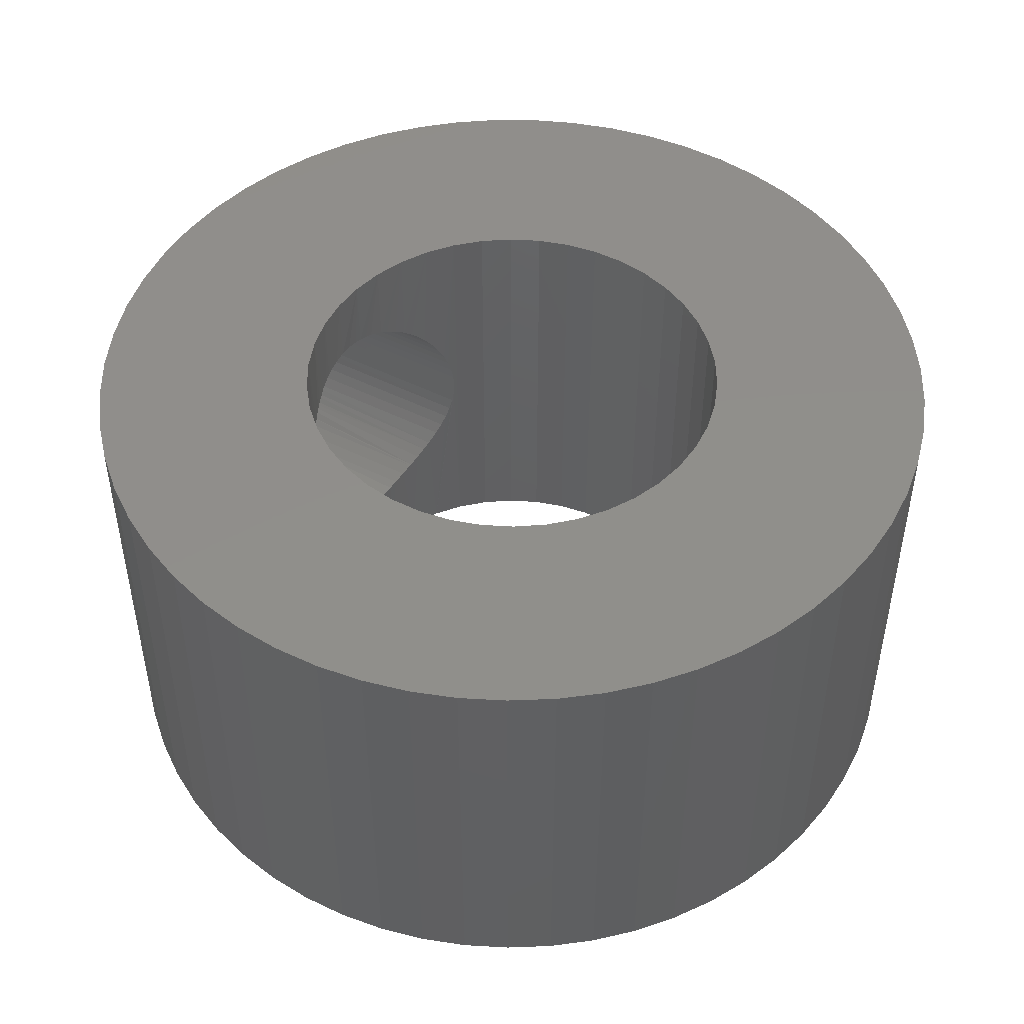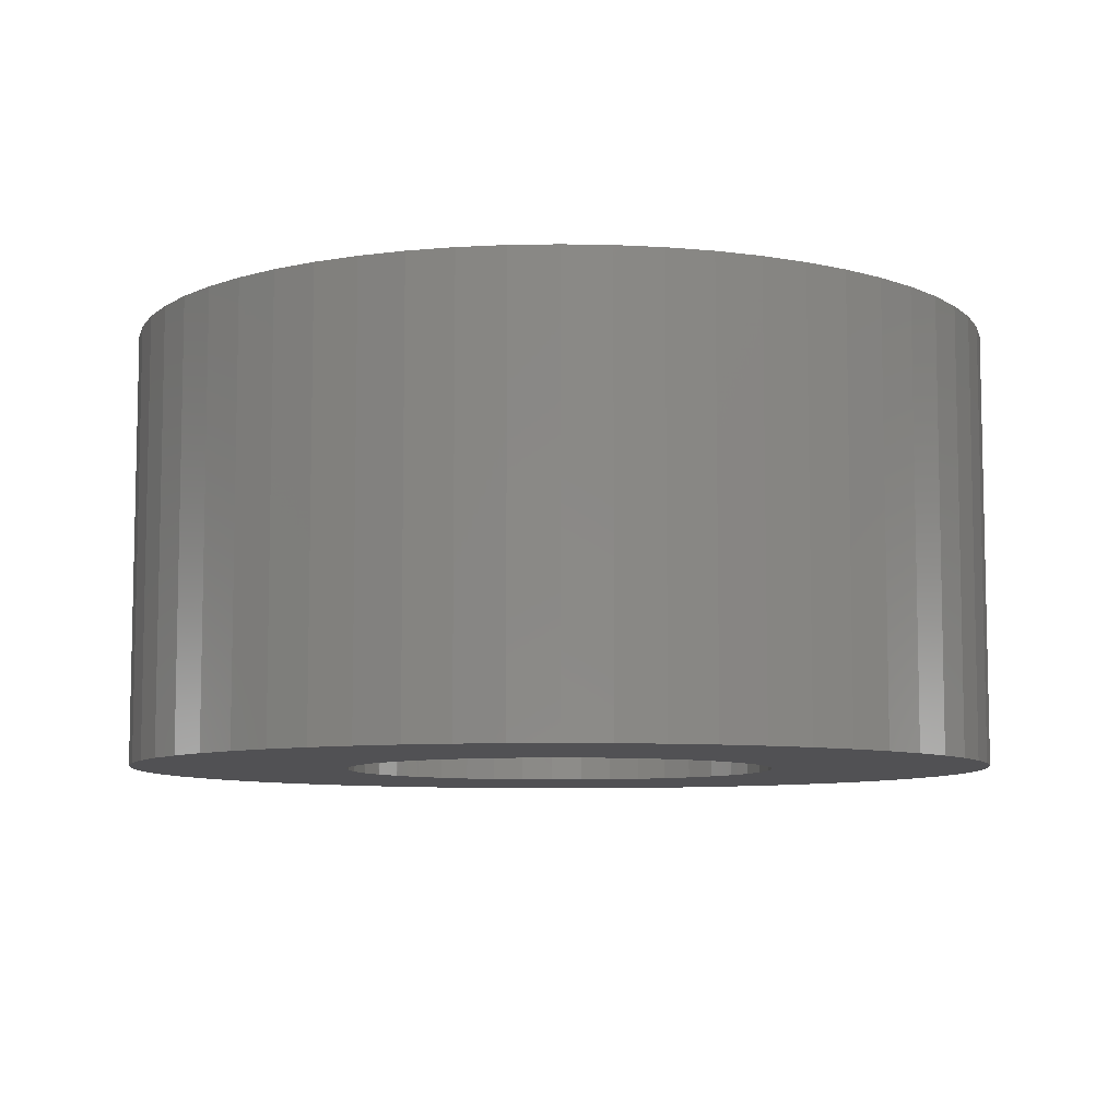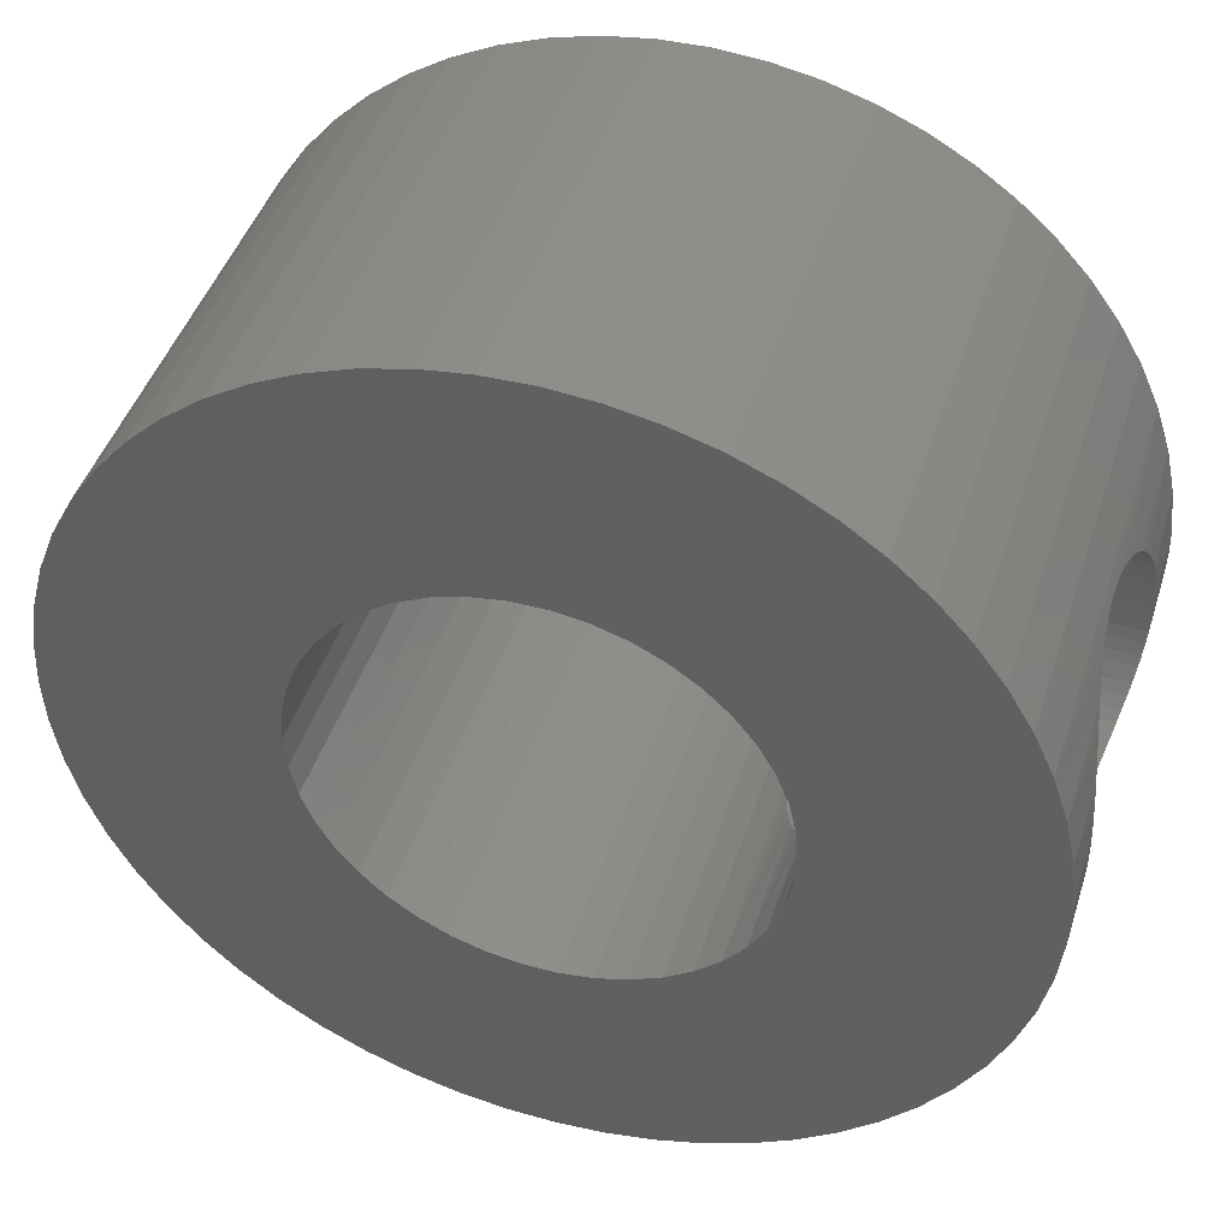
<metadata>
{"format":"stl","ext":"stl","renderer":"f3d","projection":"perspective","resolution":1024,"background":"white","views":[{"elev":47.7,"azim":29.6,"up":"+Z"},{"elev":-7.9,"azim":10.6,"up":"+Z"},{"elev":44.8,"azim":-162.6,"up":"+Y"}]}
</metadata>
<code>
# stl→obj: 368 verts, 748 faces
v 1033 801.7 123.8
v 1038 801.2 123.8
v 1038 801.9 123.8
v 1038 803.3 123.8
v 1033 804.7 123.8
v 1038 802.6 123.8
v 1033 803.7 123.8
v 1033 802.7 123.8
v 1039 804.5 123.8
v 1035 807.3 123.8
v 1038 803.9 123.8
v 1034 806.5 123.8
v 1034 805.6 123.8
v 1041 805.7 123.8
v 1038 809.8 123.8
v 1040 805.4 123.8
v 1037 809.3 123.8
v 1039 805 123.8
v 1036 808.7 123.8
v 1036 808.1 123.8
v 1042 806 123.8
v 1041 810.7 123.8
v 1041 805.9 123.8
v 1040 810.5 123.8
v 1039 810.2 123.8
v 1044 805.7 123.8
v 1045 810.3 123.8
v 1043 805.9 123.8
v 1044 810.6 123.8
v 1043 806 123.8
v 1043 810.7 123.8
v 1042 810.8 123.8
v 1045 805 123.8
v 1048 809 123.8
v 1045 805.4 123.8
v 1047 809.6 123.8
v 1046 810 123.8
v 1045 797.1 123.8
v 1048 793.4 123.8
v 1045 797.5 123.8
v 1049 794.1 123.8
v 1046 798 123.8
v 1049 794.8 123.8
v 1046 798.5 123.8
v 1047 799.8 123.8
v 1052 799.2 123.8
v 1047 800.5 123.8
v 1052 800.2 123.8
v 1047 801.2 123.8
v 1052 801.2 123.8
v 1047 801.9 123.8
v 1050 795.5 123.8
v 1051 796.4 123.8
v 1047 799.2 123.8
v 1051 797.3 123.8
v 1051 798.2 123.8
v 1038 798.5 123.8
v 1035 795.2 123.8
v 1039 798 123.8
v 1036 794.4 123.8
v 1039 797.5 123.8
v 1036 793.7 123.8
v 1040 797.1 123.8
v 1033 801.2 123.8
v 1033 800.7 123.8
v 1038 800.5 123.8
v 1033 799.7 123.8
v 1038 799.8 123.8
v 1043 796.6 123.8
v 1045 792.1 123.8
v 1044 796.8 123.8
v 1046 792.5 123.8
v 1047 792.9 123.8
v 1041 796.6 123.8
v 1041 791.8 123.8
v 1042 796.5 123.8
v 1042 791.7 123.8
v 1043 796.5 123.8
v 1043 791.7 123.8
v 1044 791.9 123.8
v 1033 798.7 123.8
v 1033 797.8 123.8
v 1038 799.2 123.8
v 1034 796.8 123.8
v 1034 796 123.8
v 1047 803.3 123.8
v 1051 806.1 123.8
v 1046 803.9 123.8
v 1050 806.9 123.8
v 1046 804.5 123.8
v 1049 807.7 123.8
v 1049 808.4 123.8
v 1052 802.2 123.8
v 1052 803.2 123.8
v 1047 802.6 123.8
v 1051 804.2 123.8
v 1051 805.2 123.8
v 1037 793.2 123.8
v 1038 792.7 123.8
v 1041 796.8 123.8
v 1039 792.3 123.8
v 1040 792 123.8
v 1047 802.6 114.3
v 1052 803.2 114.3
v 1047 801.9 114.3
v 1052 802.2 114.3
v 1047 801.2 114.3
v 1052 801.2 114.3
v 1047 800.5 114.3
v 1045 805.4 114.3
v 1048 809 114.3
v 1045 805 114.3
v 1049 808.4 114.3
v 1046 804.5 114.3
v 1049 807.7 114.3
v 1046 803.9 114.3
v 1041 796.8 114.3
v 1038 792.7 114.3
v 1040 797.1 114.3
v 1037 793.2 114.3
v 1039 797.5 114.3
v 1036 793.7 114.3
v 1039 798 114.3
v 1047 799.2 114.3
v 1051 796.4 114.3
v 1046 798.5 114.3
v 1050 795.5 114.3
v 1046 798 114.3
v 1049 794.8 114.3
v 1045 797.5 114.3
v 1033 800.7 114.3
v 1038 801.2 114.3
v 1038 800.5 114.3
v 1042 796.5 114.3
v 1041 791.8 114.3
v 1041 796.6 114.3
v 1040 792 114.3
v 1039 792.3 114.3
v 1044 796.8 114.3
v 1045 792.1 114.3
v 1043 796.6 114.3
v 1044 791.9 114.3
v 1043 796.5 114.3
v 1043 791.7 114.3
v 1042 791.7 114.3
v 1049 794.1 114.3
v 1048 793.4 114.3
v 1045 797.1 114.3
v 1047 792.9 114.3
v 1046 792.5 114.3
v 1052 800.2 114.3
v 1052 799.2 114.3
v 1047 799.8 114.3
v 1051 798.2 114.3
v 1051 797.3 114.3
v 1050 806.9 114.3
v 1051 806.1 114.3
v 1047 803.3 114.3
v 1051 805.2 114.3
v 1051 804.2 114.3
v 1043 805.9 114.3
v 1045 810.3 114.3
v 1044 805.7 114.3
v 1046 810 114.3
v 1047 809.6 114.3
v 1041 805.9 114.3
v 1041 810.7 114.3
v 1042 806 114.3
v 1042 810.8 114.3
v 1043 806 114.3
v 1043 810.7 114.3
v 1044 810.6 114.3
v 1033 801.2 114.3
v 1033 801.7 114.3
v 1038 801.9 114.3
v 1033 802.7 114.3
v 1038 802.6 114.3
v 1038 799.2 114.3
v 1033 797.8 114.3
v 1038 799.8 114.3
v 1033 798.7 114.3
v 1033 799.7 114.3
v 1036 794.4 114.3
v 1035 795.2 114.3
v 1038 798.5 114.3
v 1034 796 114.3
v 1034 796.8 114.3
v 1040 805.4 114.3
v 1038 809.8 114.3
v 1041 805.7 114.3
v 1039 810.2 114.3
v 1040 810.5 114.3
v 1038 803.9 114.3
v 1035 807.3 114.3
v 1039 804.5 114.3
v 1036 808.1 114.3
v 1039 805 114.3
v 1036 808.7 114.3
v 1037 809.3 114.3
v 1033 803.7 114.3
v 1033 804.7 114.3
v 1038 803.3 114.3
v 1034 805.6 114.3
v 1034 806.5 114.3
v 1033 801.5 115.9
v 1033 801.2 115.9
v 1033 801 115.9
v 1033 799.9 116.2
v 1033 800.1 116.1
v 1033 800.4 116
v 1033 800.7 115.9
v 1033 798.8 117
v 1033 799 116.8
v 1033 799.2 116.6
v 1033 799.4 116.5
v 1033 799.6 116.3
v 1033 799.7 116.3
v 1033 798.2 119.9
v 1033 798.1 119.6
v 1033 798.1 119.3
v 1033 798.1 119.1
v 1033 798.5 120.7
v 1033 798.4 120.4
v 1033 798.2 120.1
v 1033 798.1 118.8
v 1033 798.1 118.5
v 1033 798.2 118.2
v 1033 798.2 118
v 1033 798.4 117.7
v 1033 798.5 117.5
v 1033 798.6 117.3
v 1033 798.7 117.1
v 1033 799 121.3
v 1033 799.2 121.5
v 1033 799.4 121.7
v 1033 798.8 121.1
v 1033 798.7 121
v 1033 798.6 120.8
v 1033 800.7 122.2
v 1033 800.1 122
v 1033 799.9 122
v 1033 799.7 121.8
v 1033 799.6 121.8
v 1033 800.4 122.1
v 1033 801.5 122.2
v 1033 801.2 122.2
v 1033 801 122.2
v 1033 802.5 122
v 1033 802.3 122
v 1033 802.1 122.1
v 1033 801.8 122.2
v 1033 801.7 122.2
v 1033 803.7 121.1
v 1033 803.5 121.3
v 1033 803.3 121.5
v 1033 803.1 121.7
v 1033 802.8 121.8
v 1033 802.7 121.9
v 1033 804.3 118.2
v 1033 804.4 118.5
v 1033 804.4 118.8
v 1033 804.4 119.1
v 1033 804 117.5
v 1033 804.1 117.7
v 1033 804.2 118
v 1033 804.4 119.3
v 1033 804.4 119.6
v 1033 804.3 119.9
v 1033 804.2 120.1
v 1033 804.1 120.4
v 1033 804 120.7
v 1033 803.9 120.8
v 1033 803.7 121
v 1033 803.3 116.6
v 1033 803.5 116.8
v 1033 803.1 116.5
v 1033 803.7 117
v 1033 803.7 117.1
v 1033 803.9 117.3
v 1033 802.3 116.1
v 1033 802.5 116.2
v 1033 802.7 116.3
v 1033 802.8 116.3
v 1033 801.7 115.9
v 1033 801.8 115.9
v 1033 802.1 116
v 1038 801.9 116
v 1038 802.1 116
v 1038 802.3 116.1
v 1038 803.3 116.6
v 1038 803.1 116.5
v 1038 802.8 116.3
v 1038 802.6 116.2
v 1038 803.9 117.4
v 1038 803.8 117.2
v 1038 803.7 117
v 1038 803.5 116.8
v 1038 803.3 116.7
v 1039 804.2 120.1
v 1039 804.3 119.9
v 1038 804.1 120.4
v 1039 804.4 119.6
v 1039 804.4 119.3
v 1039 804.4 119.1
v 1039 804.4 118.8
v 1039 804.4 118.5
v 1039 804.3 118.2
v 1039 804.2 118
v 1038 804.1 117.7
v 1038 804 117.5
v 1038 803.7 121.1
v 1038 803.8 120.9
v 1038 803.9 120.8
v 1038 804 120.7
v 1038 803.1 121.7
v 1038 803.3 121.5
v 1038 803.5 121.3
v 1038 802.1 122.1
v 1038 801.9 122.2
v 1038 801.8 122.2
v 1038 802.3 122
v 1038 802.6 121.9
v 1038 802.8 121.8
v 1038 800.5 122.2
v 1038 800.7 122.2
v 1038 801 122.2
v 1038 801.2 122.2
v 1038 801.5 122.2
v 1038 800.3 122.1
v 1038 800.1 122
v 1038 799.2 121.5
v 1038 799.4 121.7
v 1038 799.6 121.8
v 1038 799.8 121.9
v 1038 798.7 120.9
v 1038 798.8 121.1
v 1038 799 121.3
v 1039 798.1 118.8
v 1039 798.1 119.1
v 1039 798.1 118.5
v 1038 798.4 117.7
v 1039 798.2 118
v 1039 798.2 118.2
v 1039 798.1 119.3
v 1039 798.1 119.6
v 1039 798.2 119.9
v 1039 798.2 120.1
v 1038 798.4 120.4
v 1038 798.5 120.7
v 1038 798.5 120.8
v 1038 798.8 117
v 1038 798.7 117.2
v 1038 798.5 117.4
v 1038 798.5 117.5
v 1038 799.4 116.5
v 1038 799.2 116.6
v 1038 799.2 116.7
v 1038 799 116.8
v 1038 800.3 116
v 1038 800.5 116
v 1038 800.7 115.9
v 1038 800.1 116.1
v 1038 799.8 116.2
v 1038 799.6 116.3
v 1038 801.8 115.9
v 1038 801.5 115.9
v 1038 801.2 115.9
v 1038 801 115.9
f 1 2 3
f 4 5 6
f 6 5 7
f 6 7 3
f 3 7 8
f 3 8 1
f 9 10 11
f 11 10 12
f 11 12 4
f 4 12 13
f 4 13 5
f 14 15 16
f 16 15 17
f 16 17 18
f 18 17 19
f 18 19 9
f 9 19 20
f 9 20 10
f 21 22 23
f 23 22 24
f 23 24 14
f 14 24 25
f 14 25 15
f 26 27 28
f 28 27 29
f 28 29 30
f 30 29 31
f 30 31 21
f 21 31 32
f 21 32 22
f 33 34 35
f 35 34 36
f 35 36 26
f 26 36 37
f 26 37 27
f 38 39 40
f 40 39 41
f 40 41 42
f 42 41 43
f 42 43 44
f 45 46 47
f 47 46 48
f 47 48 49
f 49 48 50
f 49 50 51
f 43 52 44
f 44 52 53
f 44 53 54
f 54 53 55
f 54 55 45
f 45 55 56
f 45 56 46
f 57 58 59
f 59 58 60
f 59 60 61
f 61 60 62
f 61 62 63
f 1 64 2
f 2 64 65
f 2 65 66
f 66 65 67
f 66 67 68
f 69 70 71
f 71 70 72
f 71 72 38
f 38 72 73
f 38 73 39
f 74 75 76
f 76 75 77
f 76 77 78
f 78 77 79
f 78 79 69
f 69 79 80
f 69 80 70
f 67 81 68
f 68 81 82
f 68 82 83
f 83 82 84
f 83 84 57
f 57 84 85
f 57 85 58
f 86 87 88
f 88 87 89
f 88 89 90
f 90 89 91
f 90 91 33
f 33 91 92
f 33 92 34
f 50 93 51
f 51 93 94
f 51 94 95
f 95 94 96
f 95 96 86
f 86 96 97
f 86 97 87
f 62 98 63
f 63 98 99
f 63 99 100
f 100 99 101
f 100 101 74
f 74 101 102
f 74 102 75
f 103 104 105
f 105 104 106
f 105 106 107
f 107 106 108
f 107 108 109
f 110 111 112
f 112 111 113
f 112 113 114
f 114 113 115
f 114 115 116
f 117 118 119
f 119 118 120
f 119 120 121
f 121 120 122
f 121 122 123
f 124 125 126
f 126 125 127
f 126 127 128
f 128 127 129
f 128 129 130
f 131 132 133
f 134 135 136
f 136 135 137
f 136 137 117
f 117 137 138
f 117 138 118
f 139 140 141
f 141 140 142
f 141 142 143
f 143 142 144
f 143 144 134
f 134 144 145
f 134 145 135
f 129 146 130
f 130 146 147
f 130 147 148
f 148 147 149
f 148 149 139
f 139 149 150
f 139 150 140
f 108 151 109
f 109 151 152
f 109 152 153
f 153 152 154
f 153 154 124
f 124 154 155
f 124 155 125
f 115 156 116
f 116 156 157
f 116 157 158
f 158 157 159
f 158 159 103
f 103 159 160
f 103 160 104
f 161 162 163
f 163 162 164
f 163 164 110
f 110 164 165
f 110 165 111
f 166 167 168
f 168 167 169
f 168 169 170
f 170 169 171
f 170 171 161
f 161 171 172
f 161 172 162
f 131 173 132
f 132 173 174
f 132 174 175
f 175 174 176
f 175 176 177
f 178 179 180
f 180 179 181
f 180 181 133
f 133 181 182
f 133 182 131
f 122 183 123
f 123 183 184
f 123 184 185
f 185 184 186
f 185 186 178
f 178 186 187
f 178 187 179
f 188 189 190
f 190 189 191
f 190 191 166
f 166 191 192
f 166 192 167
f 193 194 195
f 195 194 196
f 195 196 197
f 197 196 198
f 197 198 188
f 188 198 199
f 188 199 189
f 176 200 177
f 177 200 201
f 177 201 202
f 202 201 203
f 202 203 193
f 193 203 204
f 193 204 194
f 205 174 206
f 206 174 173
f 206 173 207
f 207 173 131
f 208 209 182
f 209 210 182
f 182 210 211
f 182 211 131
f 131 211 211
f 131 211 207
f 212 213 181
f 181 213 214
f 214 215 181
f 181 215 216
f 181 216 182
f 182 216 217
f 182 217 208
f 218 219 82
f 82 219 220
f 82 220 221
f 222 223 82
f 82 223 224
f 82 224 218
f 221 225 179
f 179 225 226
f 226 227 179
f 179 227 228
f 179 228 229
f 229 230 179
f 179 230 231
f 179 231 181
f 181 231 232
f 181 232 212
f 233 81 234
f 234 81 235
f 233 236 81
f 81 236 237
f 81 237 82
f 82 237 238
f 82 238 222
f 65 239 239
f 240 241 67
f 67 241 242
f 67 242 81
f 81 242 243
f 81 243 235
f 65 239 67
f 67 239 244
f 67 244 240
f 1 245 64
f 64 245 246
f 64 246 65
f 65 246 247
f 65 247 239
f 248 249 8
f 249 250 8
f 8 250 251
f 8 251 1
f 1 251 252
f 1 252 245
f 253 254 7
f 7 254 255
f 255 256 7
f 7 256 257
f 7 257 8
f 8 257 258
f 8 258 248
f 259 260 201
f 201 260 261
f 201 261 262
f 263 264 201
f 201 264 265
f 201 265 259
f 5 266 267
f 267 268 5
f 5 268 269
f 5 269 270
f 270 271 5
f 5 271 272
f 5 272 7
f 7 272 273
f 7 273 253
f 274 275 200
f 274 200 276
f 275 277 200
f 200 277 278
f 200 278 201
f 201 278 279
f 201 279 263
f 280 281 176
f 176 281 282
f 176 282 200
f 200 282 283
f 200 283 276
f 205 284 174
f 174 284 285
f 174 285 176
f 176 285 286
f 176 286 280
f 221 179 82
f 82 179 187
f 82 187 84
f 84 187 186
f 84 186 85
f 85 186 184
f 85 184 58
f 58 184 183
f 58 183 60
f 60 183 122
f 60 122 62
f 62 122 120
f 62 120 98
f 98 120 118
f 98 118 99
f 99 118 138
f 99 138 101
f 101 138 137
f 101 137 102
f 102 137 135
f 102 135 75
f 75 135 145
f 75 145 77
f 77 145 144
f 77 144 79
f 79 144 142
f 79 142 80
f 80 142 140
f 80 140 70
f 70 140 150
f 70 150 72
f 72 150 149
f 72 149 73
f 73 149 147
f 73 147 39
f 39 147 146
f 39 146 41
f 41 146 129
f 41 129 43
f 43 129 127
f 43 127 52
f 52 127 125
f 52 125 53
f 53 125 155
f 53 155 55
f 55 155 154
f 55 154 56
f 56 154 152
f 56 152 46
f 46 152 151
f 46 151 48
f 48 151 108
f 48 108 50
f 50 108 106
f 50 106 93
f 93 106 104
f 93 104 94
f 94 104 160
f 94 160 96
f 96 160 159
f 96 159 97
f 97 159 157
f 97 157 87
f 87 157 156
f 87 156 89
f 89 156 115
f 89 115 91
f 91 115 113
f 91 113 92
f 92 113 111
f 92 111 34
f 34 111 165
f 34 165 36
f 36 165 164
f 36 164 37
f 37 164 162
f 37 162 27
f 27 162 172
f 27 172 29
f 29 172 171
f 29 171 31
f 31 171 169
f 31 169 32
f 32 169 167
f 32 167 22
f 22 167 192
f 22 192 24
f 24 192 191
f 24 191 25
f 25 191 189
f 25 189 15
f 15 189 199
f 15 199 17
f 17 199 198
f 17 198 19
f 19 198 196
f 19 196 20
f 20 196 194
f 20 194 10
f 10 194 204
f 10 204 12
f 12 204 203
f 12 203 13
f 13 203 201
f 13 201 5
f 5 201 262
f 5 262 266
f 287 175 288
f 288 175 177
f 288 177 289
f 290 291 202
f 202 291 292
f 202 292 177
f 177 292 293
f 177 293 289
f 193 294 295
f 295 296 193
f 193 296 297
f 193 297 202
f 202 297 298
f 202 298 290
f 299 300 9
f 299 9 301
f 300 302 9
f 9 302 303
f 9 303 304
f 193 195 305
f 305 195 304
f 305 306 193
f 193 306 307
f 193 307 308
f 308 309 193
f 193 309 310
f 193 310 294
f 311 312 11
f 11 312 313
f 11 313 9
f 9 313 314
f 9 314 301
f 315 316 4
f 4 316 316
f 4 316 11
f 11 316 317
f 11 317 311
f 318 6 319
f 319 6 3
f 319 3 320
f 318 321 6
f 6 321 322
f 6 322 4
f 4 322 323
f 4 323 315
f 324 325 66
f 66 325 326
f 66 326 2
f 2 326 327
f 2 327 3
f 3 327 328
f 3 328 320
f 324 66 329
f 329 66 68
f 329 68 330
f 331 332 83
f 83 332 333
f 83 333 68
f 68 333 334
f 68 334 330
f 335 336 57
f 57 336 337
f 57 337 83
f 83 337 331
f 83 331 331
f 338 339 123
f 338 123 340
f 341 342 123
f 123 342 343
f 123 343 340
f 344 345 59
f 59 345 346
f 59 346 347
f 347 348 59
f 59 348 349
f 59 349 57
f 57 349 350
f 57 350 335
f 351 352 185
f 185 352 353
f 185 353 123
f 123 353 354
f 123 354 341
f 355 356 178
f 178 356 357
f 178 357 185
f 185 357 358
f 185 358 351
f 359 180 360
f 360 180 133
f 360 133 361
f 359 362 180
f 180 362 363
f 180 363 178
f 178 363 364
f 178 364 355
f 287 365 175
f 175 365 366
f 175 366 132
f 132 366 367
f 132 367 133
f 133 367 368
f 133 368 361
f 304 195 9
f 9 195 197
f 9 197 18
f 18 197 188
f 18 188 16
f 16 188 190
f 16 190 14
f 14 190 166
f 14 166 23
f 23 166 168
f 23 168 21
f 21 168 170
f 21 170 30
f 30 170 161
f 30 161 28
f 28 161 163
f 28 163 26
f 26 163 110
f 26 110 35
f 35 110 112
f 35 112 33
f 33 112 114
f 33 114 90
f 90 114 116
f 90 116 88
f 88 116 158
f 88 158 86
f 86 158 103
f 86 103 95
f 95 103 105
f 95 105 51
f 51 105 107
f 51 107 49
f 49 107 109
f 49 109 47
f 47 109 153
f 47 153 45
f 45 153 124
f 45 124 54
f 54 124 126
f 54 126 44
f 44 126 128
f 44 128 42
f 42 128 130
f 42 130 40
f 40 130 148
f 40 148 38
f 38 148 139
f 38 139 71
f 71 139 141
f 71 141 69
f 69 141 143
f 69 143 78
f 78 143 134
f 78 134 76
f 76 134 136
f 76 136 74
f 74 136 117
f 74 117 100
f 100 117 119
f 100 119 63
f 63 119 121
f 63 121 61
f 61 121 123
f 61 123 59
f 59 123 339
f 59 339 344
f 206 367 205
f 205 367 366
f 205 366 284
f 284 366 285
f 285 366 365
f 285 365 286
f 286 365 287
f 286 287 280
f 283 282 289
f 287 288 280
f 280 288 289
f 280 289 281
f 281 289 282
f 289 293 283
f 283 293 292
f 283 292 276
f 276 292 291
f 276 291 274
f 274 291 290
f 274 290 275
f 275 290 298
f 275 298 277
f 296 295 279
f 279 295 263
f 298 297 277
f 277 297 296
f 277 296 278
f 278 296 279
f 295 294 263
f 263 294 310
f 263 310 264
f 264 310 309
f 264 309 265
f 265 309 308
f 265 308 259
f 259 308 307
f 259 307 260
f 260 307 306
f 260 306 261
f 261 306 305
f 261 305 262
f 305 304 262
f 262 304 303
f 262 303 266
f 266 303 302
f 266 302 267
f 267 302 300
f 267 300 268
f 268 300 299
f 268 299 269
f 269 299 301
f 269 301 270
f 270 301 314
f 270 314 271
f 253 273 311
f 311 273 272
f 311 272 312
f 312 272 271
f 312 271 313
f 313 271 314
f 311 317 253
f 253 317 316
f 253 316 254
f 254 316 316
f 254 316 255
f 255 316 315
f 255 315 256
f 256 315 323
f 256 323 257
f 257 323 322
f 257 322 258
f 258 322 321
f 258 321 248
f 248 321 249
f 321 318 249
f 249 318 319
f 249 319 250
f 250 319 320
f 250 320 251
f 251 320 328
f 251 328 252
f 252 328 327
f 252 327 245
f 245 327 246
f 246 327 247
f 247 327 326
f 247 326 239
f 239 326 239
f 239 326 325
f 239 325 244
f 244 325 324
f 244 324 240
f 243 242 330
f 324 329 240
f 240 329 330
f 240 330 241
f 241 330 242
f 330 334 243
f 243 334 333
f 243 333 235
f 235 333 332
f 235 332 234
f 234 332 331
f 234 331 233
f 233 331 331
f 233 331 236
f 336 335 238
f 238 335 222
f 331 337 236
f 236 337 336
f 236 336 237
f 237 336 238
f 335 350 222
f 222 350 349
f 222 349 223
f 223 349 348
f 223 348 224
f 224 348 347
f 224 347 218
f 218 347 346
f 218 346 219
f 219 346 345
f 219 345 220
f 220 345 344
f 220 344 221
f 344 339 221
f 221 339 338
f 221 338 225
f 225 338 340
f 225 340 226
f 226 340 343
f 226 343 227
f 227 343 342
f 227 342 228
f 228 342 341
f 228 341 229
f 229 341 354
f 229 354 230
f 212 232 351
f 351 232 231
f 351 231 352
f 352 231 230
f 352 230 353
f 353 230 354
f 351 358 212
f 212 358 357
f 212 357 213
f 213 357 356
f 213 356 214
f 214 356 355
f 214 355 215
f 215 355 364
f 215 364 216
f 216 364 363
f 216 363 217
f 217 363 362
f 217 362 208
f 208 362 209
f 362 359 209
f 209 359 360
f 209 360 210
f 210 360 361
f 210 361 211
f 211 361 368
f 211 368 211
f 211 368 367
f 211 367 207
f 207 367 206

</code>
